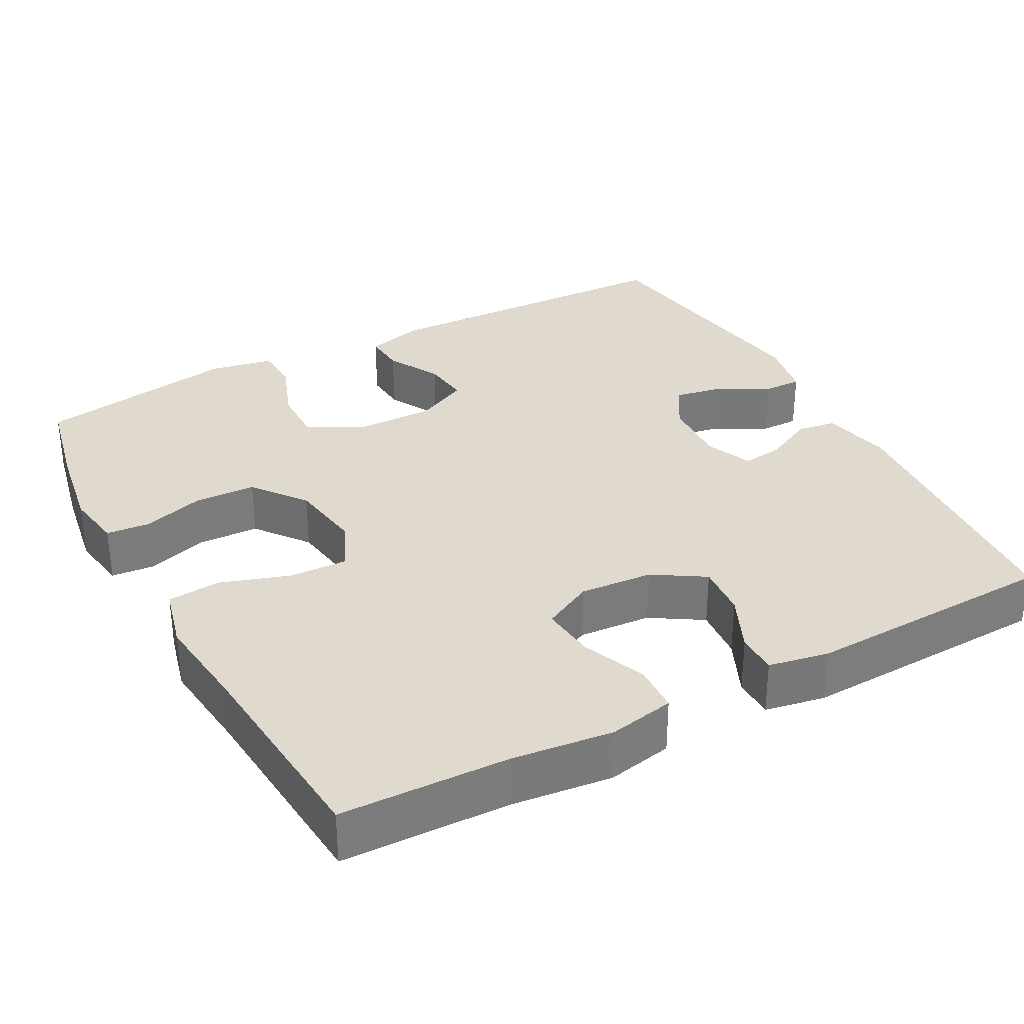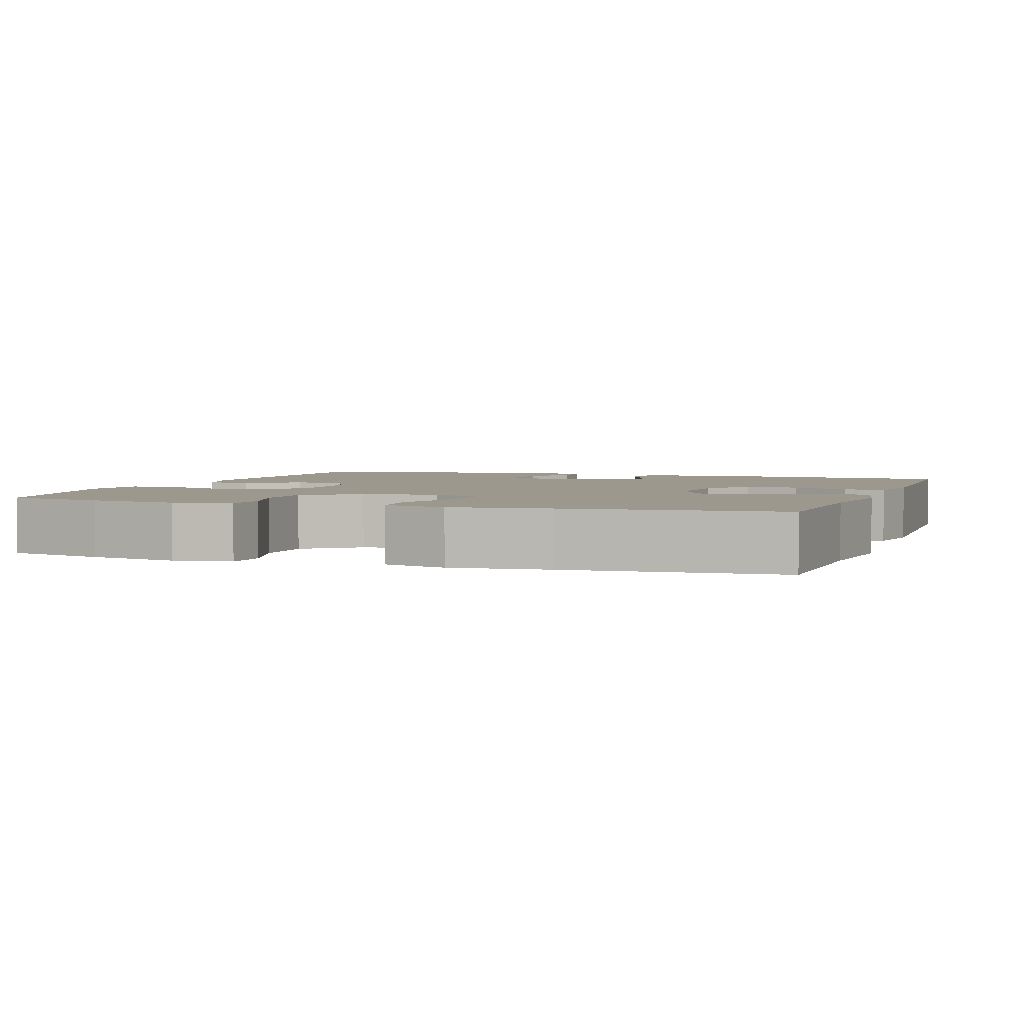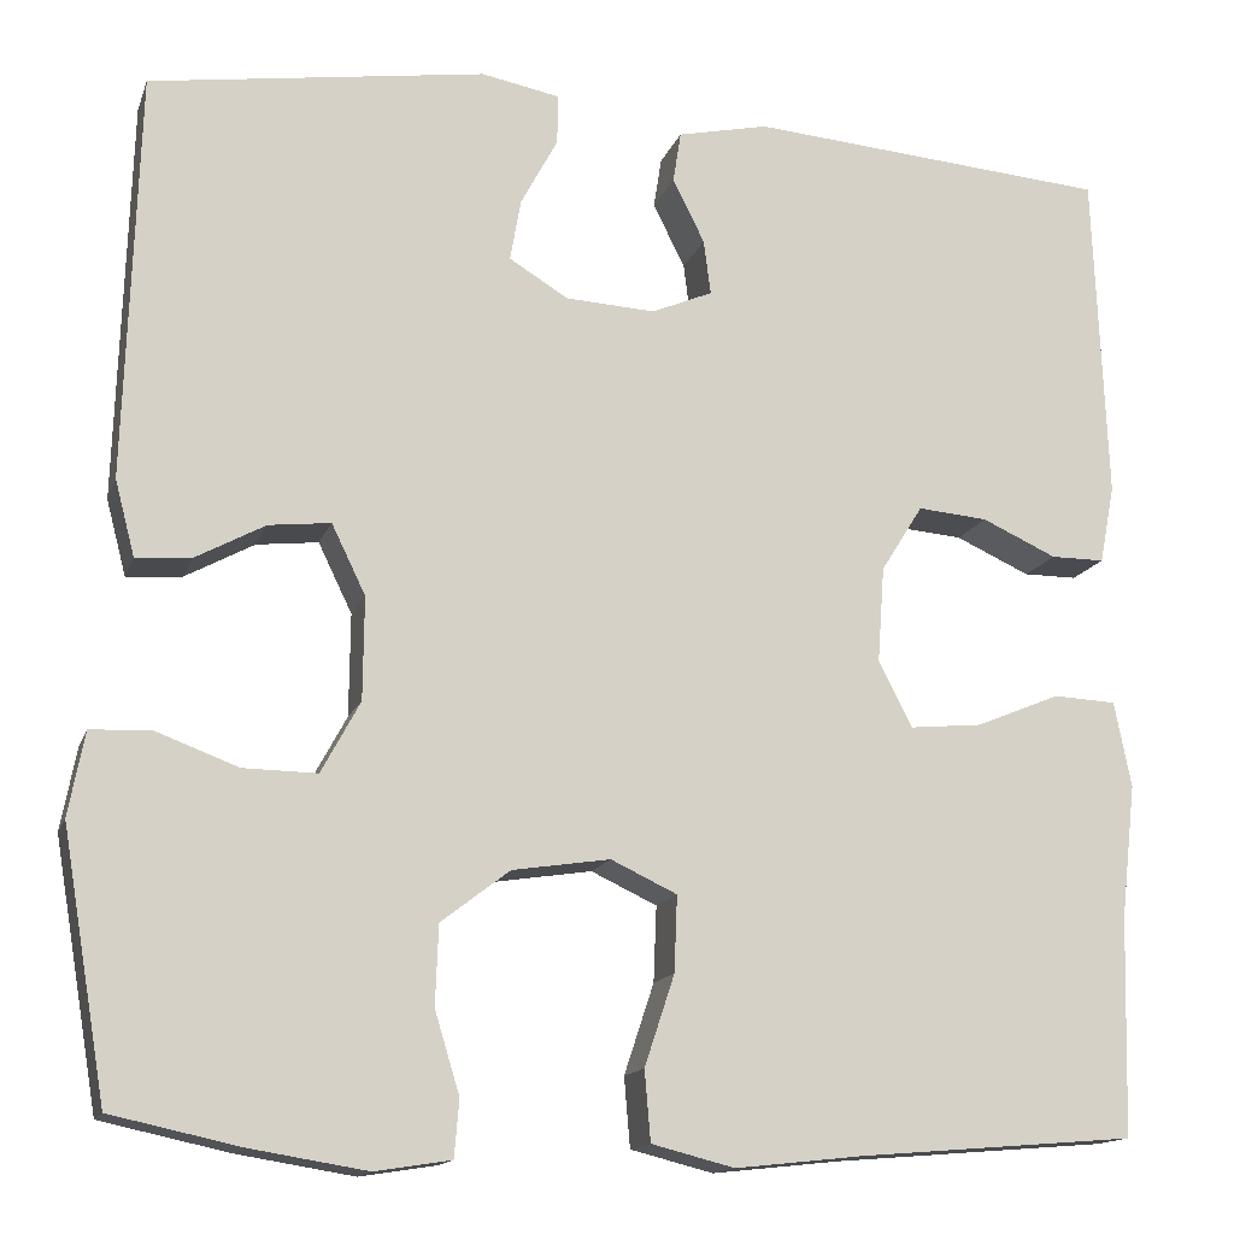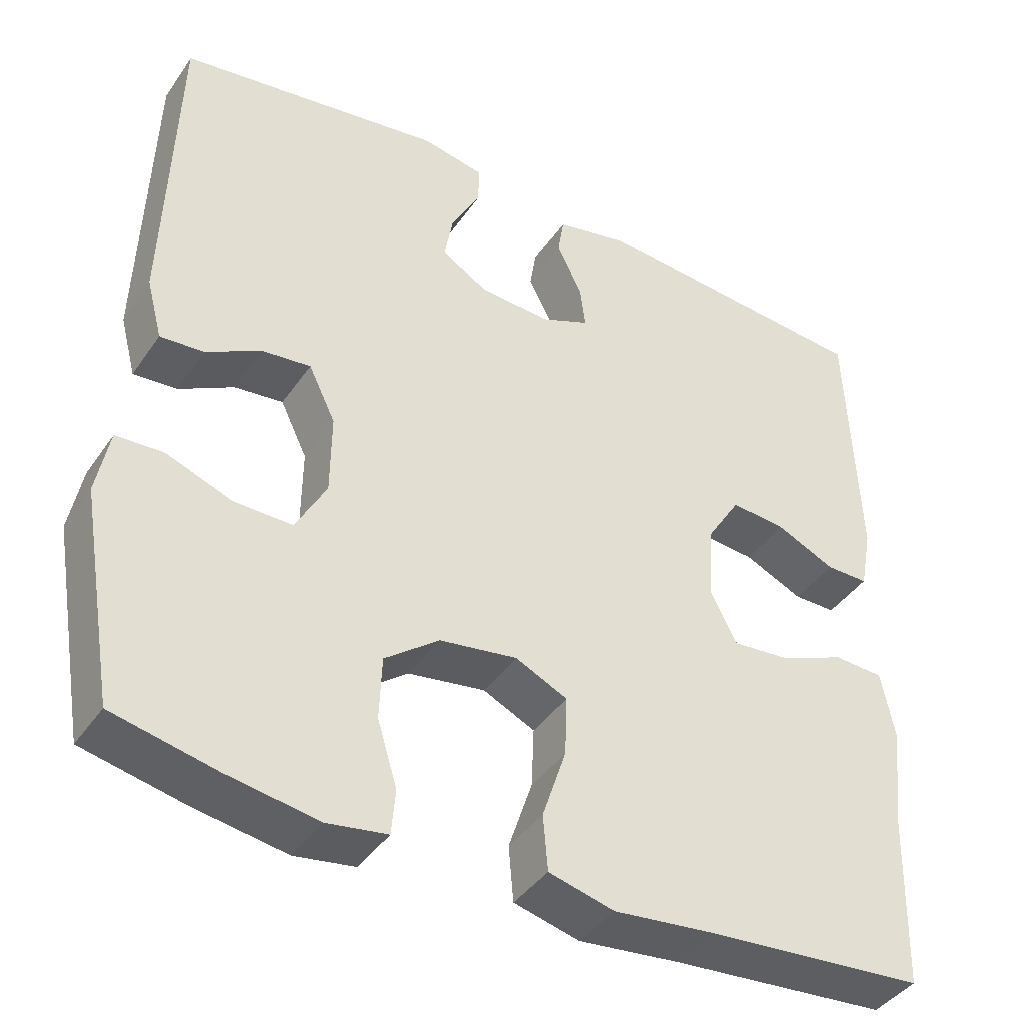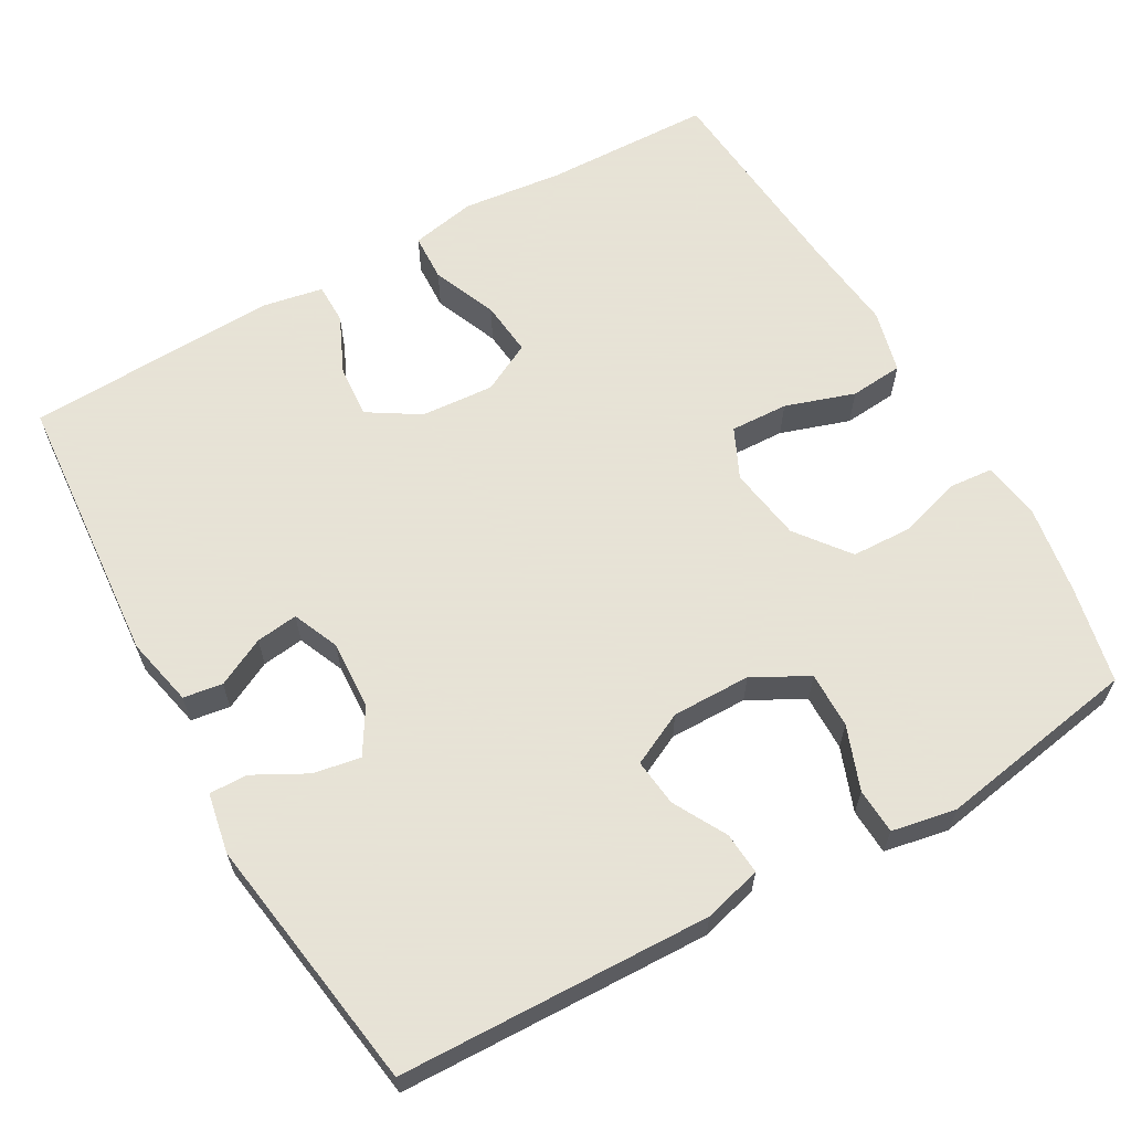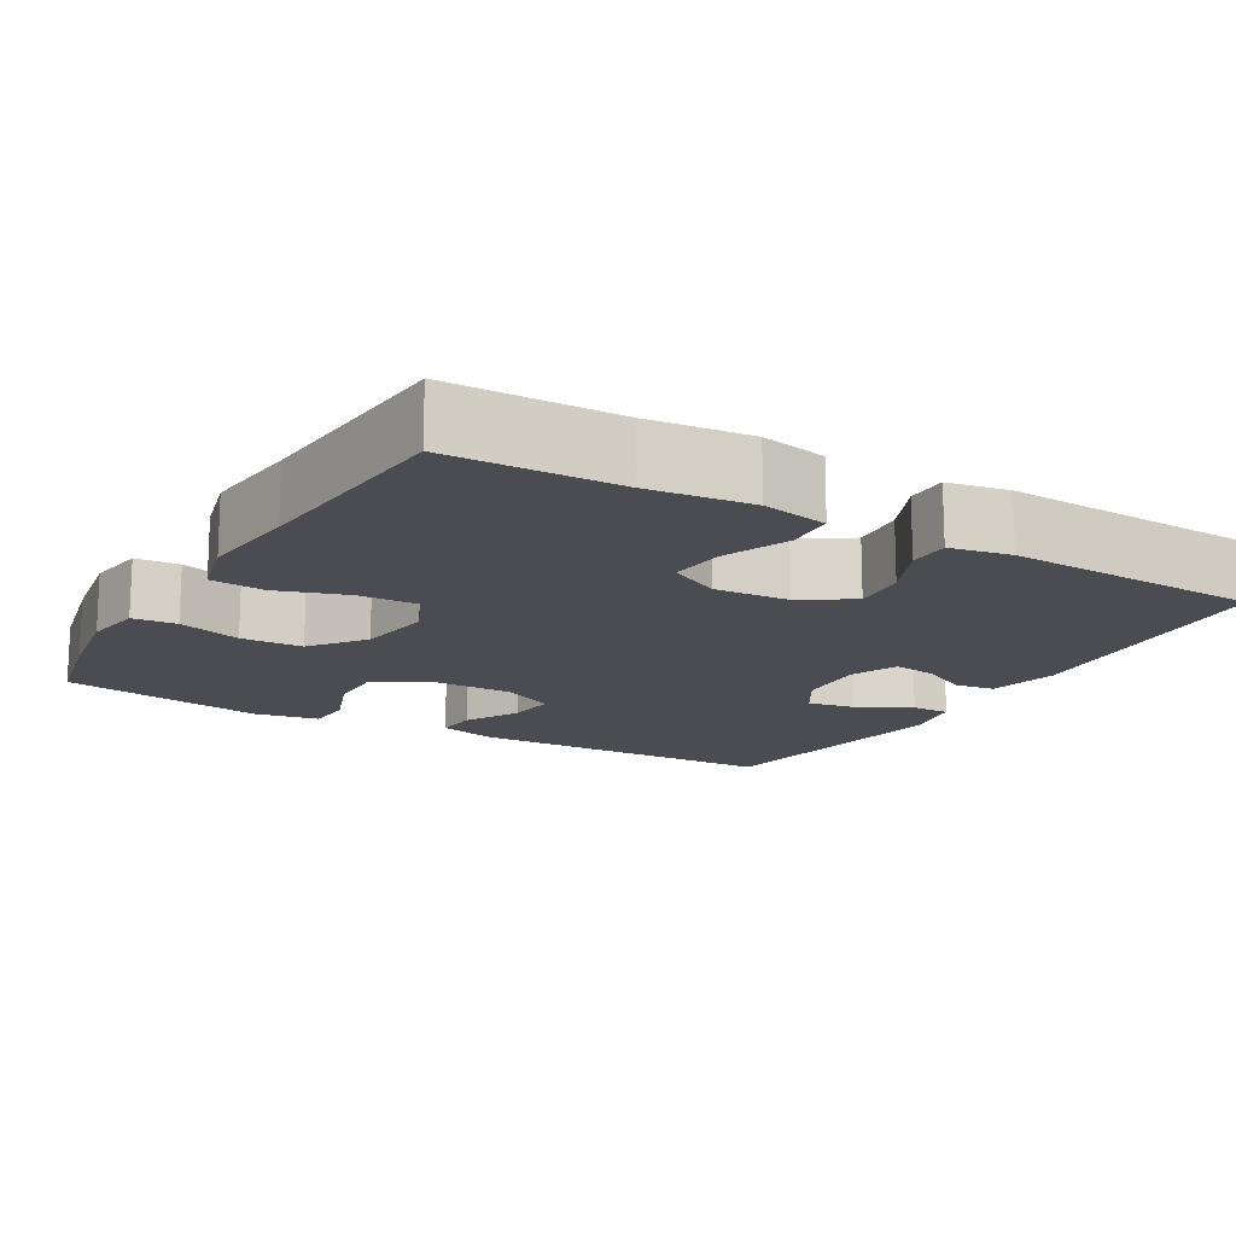
<metadata>
{"format":"obj","ext":"obj","renderer":"f3d","projection":"perspective","resolution":1024,"background":"white","views":[{"elev":32.6,"azim":-118.3,"up":"+Y"},{"elev":3.1,"azim":-160.7,"up":"+Y"},{"elev":-14.6,"azim":164.2,"up":"+Z"},{"elev":-41.1,"azim":148.6,"up":"+Z"},{"elev":62.8,"azim":60.4,"up":"+Y"},{"elev":-15.4,"azim":-120.2,"up":"+Y"}]}
</metadata>
<code>
v 0.5 0.07 0.5
v 0.513 0.07 0.092
v 0.493 0.07 0.016
v 0.438 0.07 0.02
v 0.368 0.07 0.058
v 0.306 0.07 0.065
v 0.272 0.07 -0.005
v 0.273 0.07 -0.108
v 0.312 0.07 -0.18
v 0.386 0.07 -0.179
v 0.469 0.07 -0.148
v 0.529 0.07 -0.151
v 0.545 0.07 -0.235
v 0.5 0.07 -0.5
v 0.371 0.07 -0.528
v 0.254 0.07 -0.547
v 0.178 0.07 -0.535
v 0.173 0.07 -0.478
v 0.198 0.07 -0.396
v 0.195 0.07 -0.316
v 0.126 0.07 -0.263
v 0.028 0.07 -0.248
v -0.038 0.07 -0.279
v -0.035 0.07 -0.355
v -0.005 0.07 -0.446
v -0.011 0.07 -0.516
v -0.094 0.07 -0.537
v -0.222 0.07 -0.523
v -0.5 0.07 -0.5
v -0.506 0.07 -0.28
v -0.521 0.07 -0.147
v -0.504 0.07 -0.061
v -0.441 0.07 -0.058
v -0.356 0.07 -0.093
v -0.284 0.07 -0.1
v -0.25 0.07 -0.034
v -0.257 0.07 0.062
v -0.299 0.07 0.129
v -0.369 0.07 0.123
v -0.444 0.07 0.089
v -0.498 0.07 0.089
v -0.513 0.07 0.168
v -0.5 0.07 0.5
v -0.137 0.07 0.529
v -0.046 0.07 0.509
v -0.038 0.07 0.458
v -0.07 0.07 0.394
v -0.077 0.07 0.339
v -0.016 0.07 0.313
v 0.074 0.07 0.318
v 0.133 0.07 0.354
v 0.122 0.07 0.416
v 0.085 0.07 0.485
v 0.084 0.07 0.535
v 0.163 0.07 0.55
v 0.5 0 0.5
v 0.513 0 0.092
v 0.493 0 0.016
v 0.438 0 0.02
v 0.368 0 0.058
v 0.306 0 0.065
v 0.272 0 -0.005
v 0.273 0 -0.108
v 0.312 0 -0.18
v 0.386 0 -0.179
v 0.469 0 -0.148
v 0.529 0 -0.151
v 0.545 0 -0.235
v 0.5 0 -0.5
v 0.371 0 -0.528
v 0.254 0 -0.547
v 0.178 0 -0.535
v 0.173 0 -0.478
v 0.198 0 -0.396
v 0.195 0 -0.316
v 0.126 0 -0.263
v 0.028 0 -0.248
v -0.038 0 -0.279
v -0.035 0 -0.355
v -0.005 0 -0.446
v -0.011 0 -0.516
v -0.094 0 -0.537
v -0.222 0 -0.523
v -0.5 0 -0.5
v -0.506 0 -0.28
v -0.521 0 -0.147
v -0.504 0 -0.061
v -0.441 0 -0.058
v -0.356 0 -0.093
v -0.284 0 -0.1
v -0.25 0 -0.034
v -0.257 0 0.062
v -0.299 0 0.129
v -0.369 0 0.123
v -0.444 0 0.089
v -0.498 0 0.089
v -0.513 0 0.168
v -0.5 0 0.5
v -0.137 0 0.529
v -0.046 0 0.509
v -0.038 0 0.458
v -0.07 0 0.394
v -0.077 0 0.339
v -0.016 0 0.313
v 0.074 0 0.318
v 0.133 0 0.354
v 0.122 0 0.416
v 0.085 0 0.485
v 0.084 0 0.535
v 0.163 0 0.55
f 52 53 54 55
f 51 52 55 1
f 50 51 1 2
f 49 50 2 3
f 48 49 3 4
f 44 45 46 47
f 44 47 48
f 43 44 48
f 39 40 41 42
f 38 39 42 43
f 37 38 43 48
f 31 32 33 34
f 30 31 34 35
f 28 29 30 35
f 27 28 35 36
f 24 25 26 27
f 23 24 27 36
f 16 17 18 19
f 16 19 20
f 15 16 20
f 14 15 20
f 13 14 20 21
f 10 11 12 13
f 9 10 13 21
f 48 4 5
f 48 5 6
f 37 48 6 7
f 22 23 36 37
f 22 37 7 8
f 8 9 21 22
f 110 109 108 107
f 56 110 107 106
f 57 56 106 105
f 58 57 105 104
f 59 58 104 103
f 102 101 100 99
f 103 102 99
f 103 99 98
f 97 96 95 94
f 98 97 94 93
f 103 98 93 92
f 89 88 87 86
f 90 89 86 85
f 90 85 84 83
f 91 90 83 82
f 82 81 80 79
f 91 82 79 78
f 74 73 72 71
f 75 74 71
f 75 71 70
f 75 70 69
f 76 75 69 68
f 68 67 66 65
f 76 68 65 64
f 60 59 103
f 61 60 103
f 62 61 103 92
f 92 91 78 77
f 63 62 92 77
f 77 76 64 63
f 1 56 57 2
f 2 57 58 3
f 3 58 59 4
f 4 59 60 5
f 5 60 61 6
f 6 61 62 7
f 7 62 63 8
f 8 63 64 9
f 9 64 65 10
f 10 65 66 11
f 11 66 67 12
f 12 67 68 13
f 13 68 69 14
f 14 69 70 15
f 15 70 71 16
f 16 71 72 17
f 17 72 73 18
f 18 73 74 19
f 19 74 75 20
f 20 75 76 21
f 21 76 77 22
f 22 77 78 23
f 23 78 79 24
f 24 79 80 25
f 25 80 81 26
f 26 81 82 27
f 27 82 83 28
f 28 83 84 29
f 29 84 85 30
f 30 85 86 31
f 31 86 87 32
f 32 87 88 33
f 33 88 89 34
f 34 89 90 35
f 35 90 91 36
f 36 91 92 37
f 37 92 93 38
f 38 93 94 39
f 39 94 95 40
f 40 95 96 41
f 41 96 97 42
f 42 97 98 43
f 43 98 99 44
f 44 99 100 45
f 45 100 101 46
f 46 101 102 47
f 47 102 103 48
f 48 103 104 49
f 49 104 105 50
f 50 105 106 51
f 51 106 107 52
f 52 107 108 53
f 53 108 109 54
f 54 109 110 55
f 55 110 56 1

</code>
